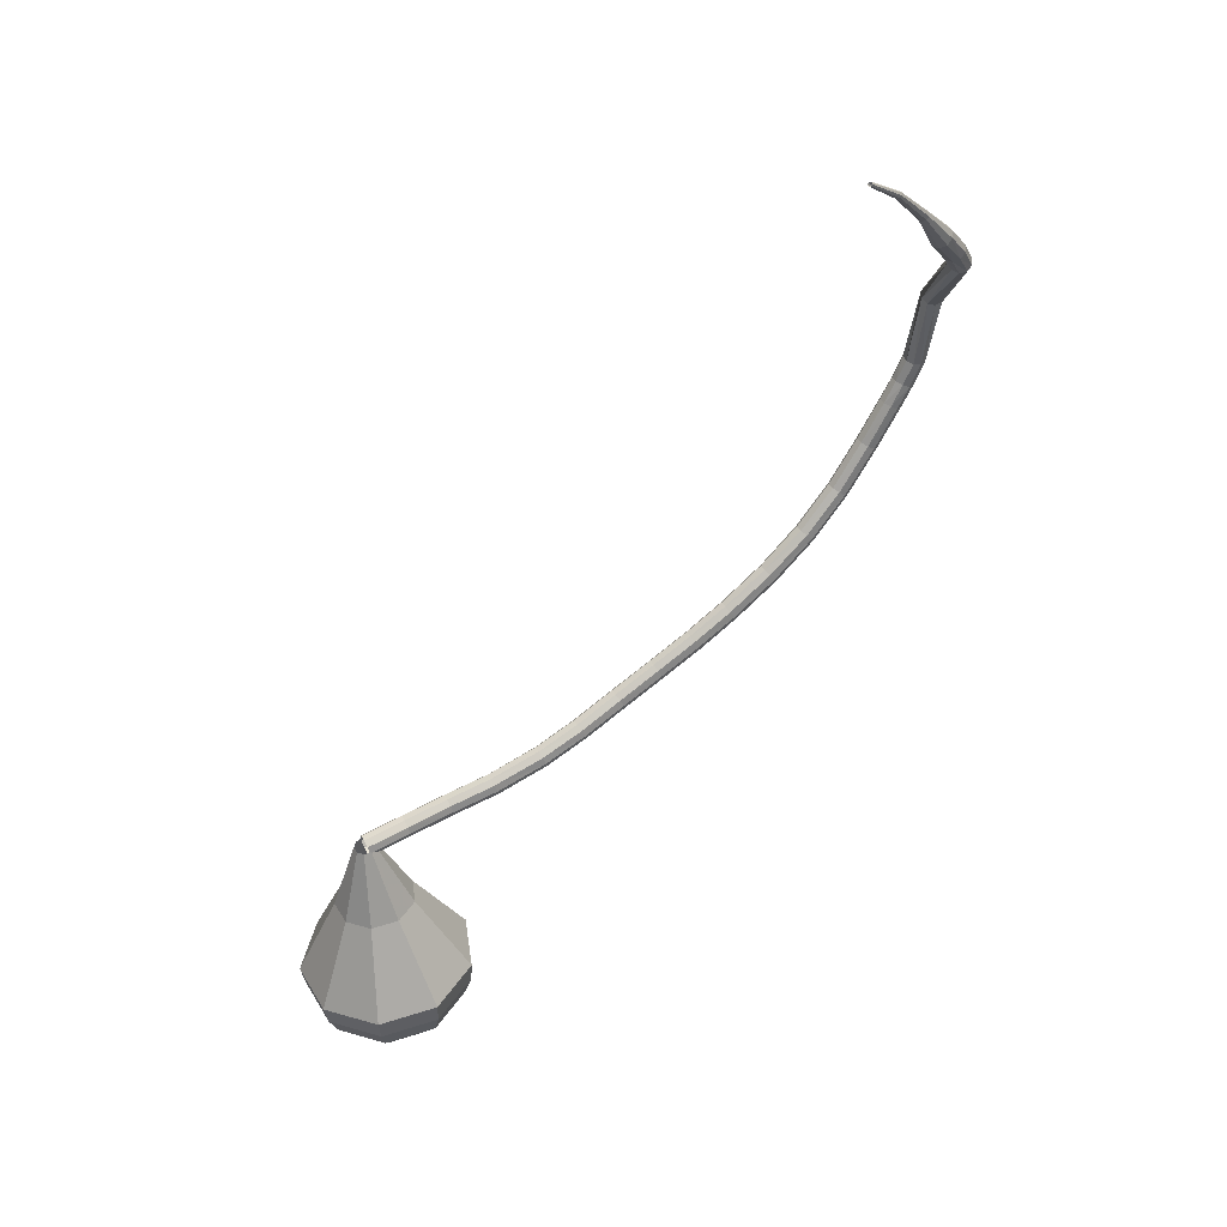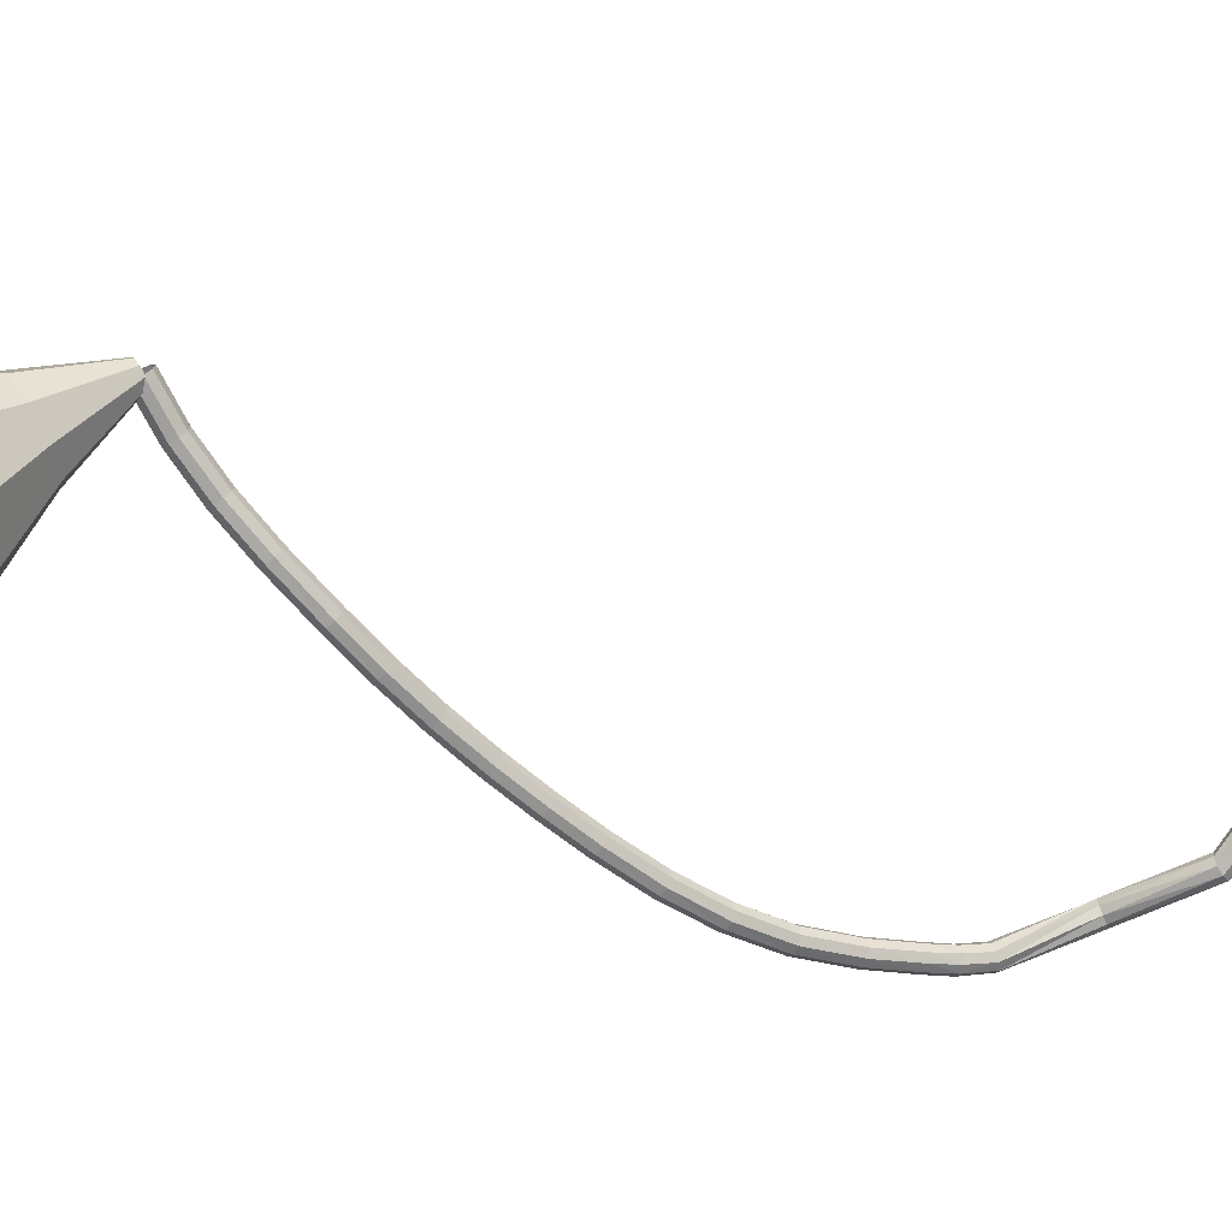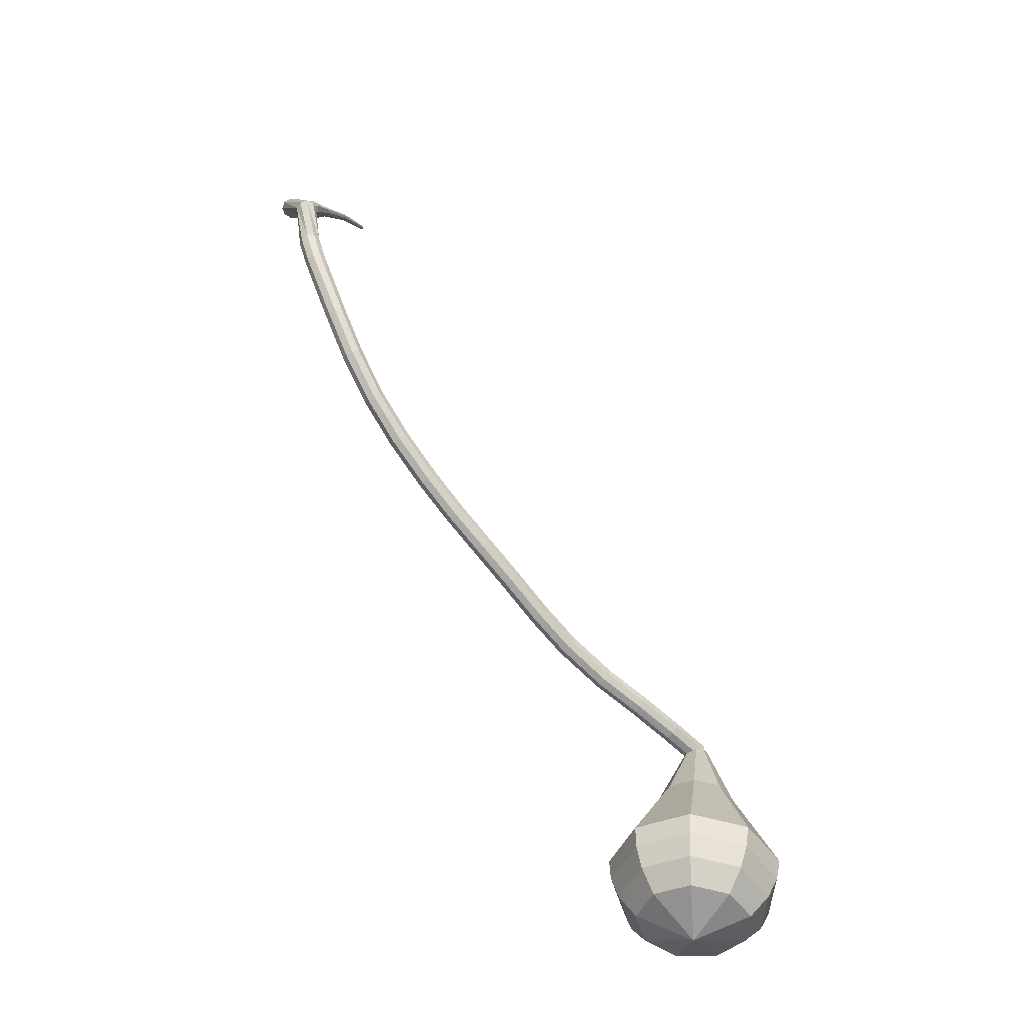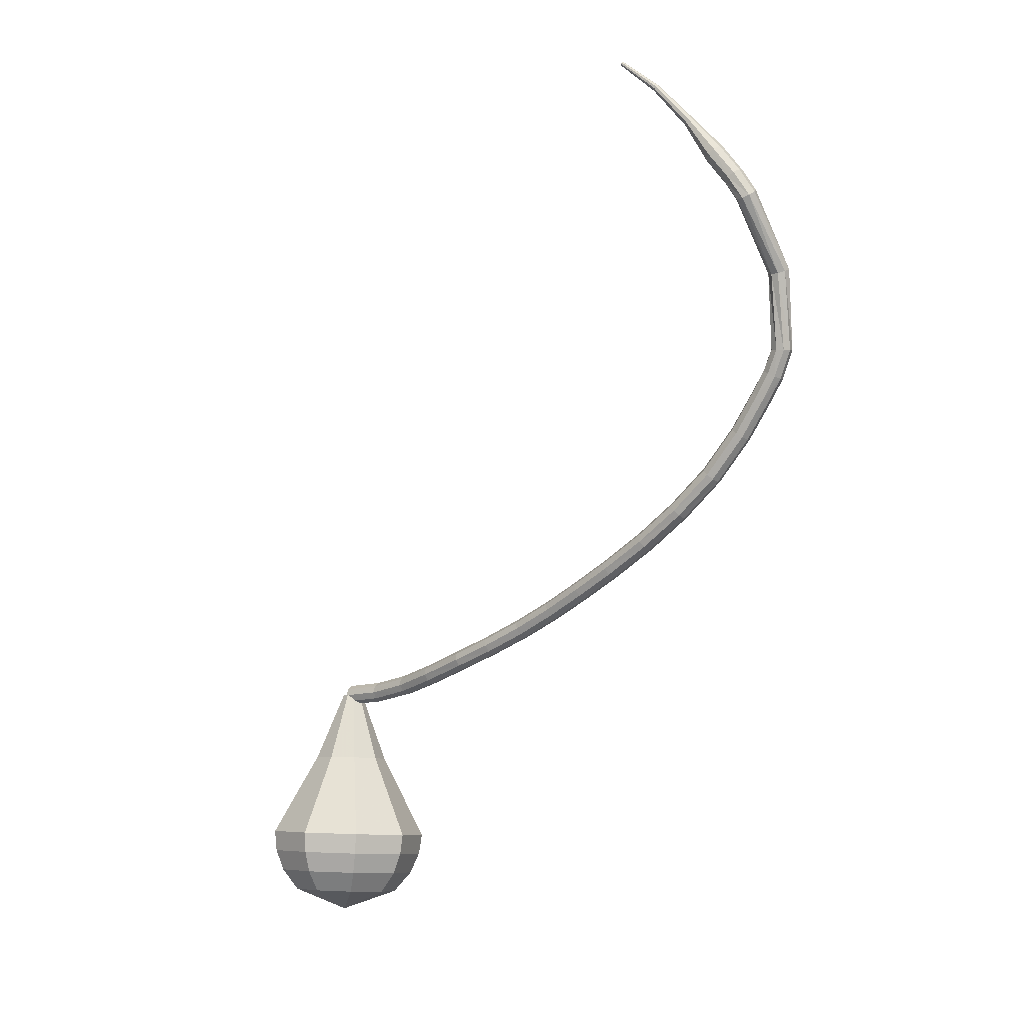
<metadata>
{"format":"obj","ext":"obj","renderer":"f3d","projection":"perspective","resolution":1024,"background":"white","views":[{"elev":45.8,"azim":-167.9,"up":"+Z"},{"elev":62.2,"azim":-119.0,"up":"+Y"},{"elev":-51.4,"azim":-3.6,"up":"+Z"},{"elev":-3.1,"azim":-100.2,"up":"+Z"}]}
</metadata>
<code>
g tube1
v 133.5 128.1 93.71
v 133.6 127.9 93.07
v 134 127.4 92.73
v 134.4 126.9 92.85
v 134.8 126.6 93.37
v 134.8 126.7 94.05
v 134.6 127 94.58
v 134.1 127.5 94.69
v 133.7 128 94.35
v 133.5 128.1 93.71
v 130.6 125.5 94.11
v 130.6 125.3 93.47
v 131 124.8 93.13
v 131.4 124.2 93.25
v 131.7 124 93.77
v 131.8 124 94.45
v 131.6 124.4 94.96
v 131.2 124.9 95.08
v 130.8 125.4 94.74
v 130.6 125.5 94.11
v 127.3 123.1 94.96
v 127.3 122.8 94.34
v 127.5 122.3 94.01
v 127.9 121.7 94.12
v 128.3 121.4 94.63
v 128.4 121.5 95.29
v 128.3 122 95.8
v 127.9 122.5 95.92
v 127.5 123 95.59
v 127.3 123.1 94.96
v 123.8 120.9 96.15
v 123.7 120.6 95.54
v 124 120.1 95.21
v 124.4 119.5 95.33
v 124.8 119.2 95.83
v 124.9 119.4 96.48
v 124.8 119.8 96.98
v 124.5 120.4 97.09
v 124.1 120.8 96.76
v 123.8 120.9 96.15
v 120 118.2 97.75
v 120 117.9 97.14
v 120.2 117.4 96.82
v 120.7 116.9 96.93
v 121.1 116.6 97.43
v 121.3 116.8 98.07
v 121.2 117.2 98.56
v 120.8 117.8 98.67
v 120.3 118.2 98.35
v 120 118.2 97.75
v 117 115.6 99.24
v 117 115.3 98.65
v 117.3 114.8 98.33
v 117.8 114.3 98.44
v 118.2 114.1 98.93
v 118.4 114.3 99.56
v 118.3 114.7 100
v 117.9 115.3 100.2
v 117.4 115.6 99.84
v 117 115.6 99.24
v 114.1 112.9 101
v 114.1 112.6 100.4
v 114.4 112 100.1
v 114.9 111.6 100.2
v 115.3 111.4 100.7
v 115.5 111.6 101.3
v 115.4 112.1 101.7
v 115 112.6 101.9
v 114.5 112.9 101.5
v 114.1 112.9 101
v 111.2 110.4 102.8
v 111.2 110.1 102.3
v 111.4 109.5 101.9
v 111.9 109 102.1
v 112.4 108.8 102.5
v 112.6 109 103.1
v 112.5 109.5 103.6
v 112.1 110.1 103.7
v 111.6 110.4 103.4
v 111.2 110.4 102.8
v 108.4 108.1 104.8
v 108.4 107.7 104.2
v 108.6 107.2 103.9
v 109.1 106.7 104
v 109.6 106.5 104.5
v 109.8 106.7 105.1
v 109.7 107.2 105.5
v 109.3 107.8 105.6
v 108.8 108.1 105.3
v 108.4 108.1 104.8
v 105.8 105.8 106.8
v 105.7 105.4 106.2
v 105.9 104.8 105.9
v 106.4 104.4 106
v 106.9 104.2 106.5
v 107.2 104.4 107.1
v 107.1 105 107.5
v 106.7 105.5 107.6
v 106.2 105.8 107.3
v 105.8 105.8 106.8
v 102.8 103 109.3
v 102.7 102.6 108.8
v 102.9 102 108.5
v 103.5 101.6 108.6
v 104 101.5 109.1
v 104.3 101.8 109.6
v 104.2 102.3 110
v 103.8 102.8 110.1
v 103.2 103.1 109.9
v 102.8 103 109.3
v 100.1 100.3 112.2
v 99.98 99.83 111.7
v 100.3 99.26 111.5
v 100.8 98.86 111.6
v 101.4 98.81 112
v 101.7 99.13 112.5
v 101.6 99.68 112.9
v 101.1 100.2 113
v 100.5 100.4 112.7
v 100.1 100.3 112.2
v 97.79 97.65 115.5
v 97.66 97.14 115.1
v 97.94 96.56 114.8
v 98.51 96.19 114.9
v 99.1 96.19 115.3
v 99.42 96.58 115.7
v 99.34 97.16 116.1
v 98.89 97.66 116.2
v 98.28 97.86 115.9
v 97.79 97.65 115.5
v 95.85 95.38 119.3
v 95.68 94.83 118.9
v 95.94 94.23 118.7
v 96.51 93.85 118.8
v 97.12 93.88 119.1
v 97.49 94.29 119.5
v 97.44 94.9 119.8
v 97 95.42 119.8
v 96.37 95.61 119.6
v 95.85 95.38 119.3
v 94.34 93.77 122.7
v 94.14 93.22 122.4
v 94.37 92.6 122.2
v 94.93 92.21 122.3
v 95.55 92.23 122.5
v 95.95 92.65 122.9
v 95.93 93.27 123.2
v 95.51 93.81 123.2
v 94.88 94 123.1
v 94.34 93.77 122.7
v 93.56 92.95 124.7
v 93.31 92.39 124.4
v 93.49 91.75 124.2
v 94.03 91.33 124.3
v 94.67 91.34 124.5
v 95.12 91.76 124.8
v 95.15 92.4 125.1
v 94.77 92.96 125.1
v 94.14 93.18 125
v 93.56 92.95 124.7
v 93.45 92.61 126.9
v 92.84 92.34 126.8
v 92.54 91.73 126.8
v 92.7 91.06 126.8
v 93.24 90.66 126.9
v 93.91 90.7 127
v 94.4 91.17 127.1
v 94.47 91.85 127.1
v 94.1 92.42 127
v 93.45 92.61 126.9
v 93.4 92.7 134.1
v 92.86 93.05 133.9
v 92.19 92.97 133.8
v 91.71 92.5 133.8
v 91.63 91.84 134
v 92 91.32 134.2
v 92.64 91.17 134.4
v 93.25 91.47 134.5
v 93.56 92.07 134.3
v 93.4 92.7 134.1
v 91.48 96.16 140.7
v 91.1 96.62 140.4
v 90.44 96.72 140.2
v 89.83 96.42 140.3
v 89.55 95.86 140.5
v 89.72 95.3 140.9
v 90.28 95 141.2
v 90.95 95.11 141.2
v 91.43 95.56 141
v 91.48 96.16 140.7
v 91.93 96.34 142.5
v 92.01 96.9 142.1
v 91.66 97.45 141.9
v 91.04 97.74 142
v 90.44 97.62 142.3
v 90.15 97.15 142.7
v 90.29 96.56 143
v 90.8 96.11 143.1
v 91.45 96.03 142.9
v 91.93 96.34 142.5
v 92.97 97.8 144.8
v 93.07 98.35 144.4
v 92.74 98.91 144.2
v 92.14 99.22 144.3
v 91.54 99.14 144.6
v 91.23 98.69 145
v 91.35 98.1 145.4
v 91.85 97.64 145.4
v 92.49 97.52 145.2
v 92.97 97.8 144.8
v 93.98 100.1 148.1
v 94.02 100.4 147.9
v 93.86 100.7 147.8
v 93.55 100.8 147.8
v 93.26 100.8 148
v 93.11 100.6 148.2
v 93.18 100.3 148.4
v 93.43 100.1 148.4
v 93.74 100 148.3
v 93.98 100.1 148.1
v 95.71 102.9 151.6
v 95.73 103 151.4
v 95.61 103.2 151.4
v 95.41 103.3 151.4
v 95.22 103.3 151.5
v 95.13 103.2 151.7
v 95.19 103 151.8
v 95.36 102.9 151.8
v 95.56 102.8 151.7
v 95.71 102.9 151.6
v 97.53 105.8 154.3
v 97.54 105.9 154.2
v 97.46 106 154.1
v 97.34 106 154.1
v 97.23 106 154.2
v 97.18 106 154.3
v 97.22 105.9 154.4
v 97.32 105.8 154.4
v 97.45 105.7 154.4
v 97.53 105.8 154.3
f 1 2 12
f 12 11 1
f 2 3 13
f 13 12 2
f 3 4 14
f 14 13 3
f 4 5 15
f 15 14 4
f 5 6 16
f 16 15 5
f 6 7 17
f 17 16 6
f 7 8 18
f 18 17 7
f 8 9 19
f 19 18 8
f 9 10 20
f 20 19 9
f 11 12 22
f 22 21 11
f 12 13 23
f 23 22 12
f 13 14 24
f 24 23 13
f 14 15 25
f 25 24 14
f 15 16 26
f 26 25 15
f 16 17 27
f 27 26 16
f 17 18 28
f 28 27 17
f 18 19 29
f 29 28 18
f 19 20 30
f 30 29 19
f 21 22 32
f 32 31 21
f 22 23 33
f 33 32 22
f 23 24 34
f 34 33 23
f 24 25 35
f 35 34 24
f 25 26 36
f 36 35 25
f 26 27 37
f 37 36 26
f 27 28 38
f 38 37 27
f 28 29 39
f 39 38 28
f 29 30 40
f 40 39 29
f 31 32 42
f 42 41 31
f 32 33 43
f 43 42 32
f 33 34 44
f 44 43 33
f 34 35 45
f 45 44 34
f 35 36 46
f 46 45 35
f 36 37 47
f 47 46 36
f 37 38 48
f 48 47 37
f 38 39 49
f 49 48 38
f 39 40 50
f 50 49 39
f 41 42 52
f 52 51 41
f 42 43 53
f 53 52 42
f 43 44 54
f 54 53 43
f 44 45 55
f 55 54 44
f 45 46 56
f 56 55 45
f 46 47 57
f 57 56 46
f 47 48 58
f 58 57 47
f 48 49 59
f 59 58 48
f 49 50 60
f 60 59 49
f 51 52 62
f 62 61 51
f 52 53 63
f 63 62 52
f 53 54 64
f 64 63 53
f 54 55 65
f 65 64 54
f 55 56 66
f 66 65 55
f 56 57 67
f 67 66 56
f 57 58 68
f 68 67 57
f 58 59 69
f 69 68 58
f 59 60 70
f 70 69 59
f 61 62 72
f 72 71 61
f 62 63 73
f 73 72 62
f 63 64 74
f 74 73 63
f 64 65 75
f 75 74 64
f 65 66 76
f 76 75 65
f 66 67 77
f 77 76 66
f 67 68 78
f 78 77 67
f 68 69 79
f 79 78 68
f 69 70 80
f 80 79 69
f 71 72 82
f 82 81 71
f 72 73 83
f 83 82 72
f 73 74 84
f 84 83 73
f 74 75 85
f 85 84 74
f 75 76 86
f 86 85 75
f 76 77 87
f 87 86 76
f 77 78 88
f 88 87 77
f 78 79 89
f 89 88 78
f 79 80 90
f 90 89 79
f 81 82 92
f 92 91 81
f 82 83 93
f 93 92 82
f 83 84 94
f 94 93 83
f 84 85 95
f 95 94 84
f 85 86 96
f 96 95 85
f 86 87 97
f 97 96 86
f 87 88 98
f 98 97 87
f 88 89 99
f 99 98 88
f 89 90 100
f 100 99 89
f 91 92 102
f 102 101 91
f 92 93 103
f 103 102 92
f 93 94 104
f 104 103 93
f 94 95 105
f 105 104 94
f 95 96 106
f 106 105 95
f 96 97 107
f 107 106 96
f 97 98 108
f 108 107 97
f 98 99 109
f 109 108 98
f 99 100 110
f 110 109 99
f 101 102 112
f 112 111 101
f 102 103 113
f 113 112 102
f 103 104 114
f 114 113 103
f 104 105 115
f 115 114 104
f 105 106 116
f 116 115 105
f 106 107 117
f 117 116 106
f 107 108 118
f 118 117 107
f 108 109 119
f 119 118 108
f 109 110 120
f 120 119 109
f 111 112 122
f 122 121 111
f 112 113 123
f 123 122 112
f 113 114 124
f 124 123 113
f 114 115 125
f 125 124 114
f 115 116 126
f 126 125 115
f 116 117 127
f 127 126 116
f 117 118 128
f 128 127 117
f 118 119 129
f 129 128 118
f 119 120 130
f 130 129 119
f 121 122 132
f 132 131 121
f 122 123 133
f 133 132 122
f 123 124 134
f 134 133 123
f 124 125 135
f 135 134 124
f 125 126 136
f 136 135 125
f 126 127 137
f 137 136 126
f 127 128 138
f 138 137 127
f 128 129 139
f 139 138 128
f 129 130 140
f 140 139 129
f 131 132 142
f 142 141 131
f 132 133 143
f 143 142 132
f 133 134 144
f 144 143 133
f 134 135 145
f 145 144 134
f 135 136 146
f 146 145 135
f 136 137 147
f 147 146 136
f 137 138 148
f 148 147 137
f 138 139 149
f 149 148 138
f 139 140 150
f 150 149 139
f 141 142 152
f 152 151 141
f 142 143 153
f 153 152 142
f 143 144 154
f 154 153 143
f 144 145 155
f 155 154 144
f 145 146 156
f 156 155 145
f 146 147 157
f 157 156 146
f 147 148 158
f 158 157 147
f 148 149 159
f 159 158 148
f 149 150 160
f 160 159 149
f 151 152 162
f 162 161 151
f 152 153 163
f 163 162 152
f 153 154 164
f 164 163 153
f 154 155 165
f 165 164 154
f 155 156 166
f 166 165 155
f 156 157 167
f 167 166 156
f 157 158 168
f 168 167 157
f 158 159 169
f 169 168 158
f 159 160 170
f 170 169 159
f 161 162 172
f 172 171 161
f 162 163 173
f 173 172 162
f 163 164 174
f 174 173 163
f 164 165 175
f 175 174 164
f 165 166 176
f 176 175 165
f 166 167 177
f 177 176 166
f 167 168 178
f 178 177 167
f 168 169 179
f 179 178 168
f 169 170 180
f 180 179 169
f 171 172 182
f 182 181 171
f 172 173 183
f 183 182 172
f 173 174 184
f 184 183 173
f 174 175 185
f 185 184 174
f 175 176 186
f 186 185 175
f 176 177 187
f 187 186 176
f 177 178 188
f 188 187 177
f 178 179 189
f 189 188 178
f 179 180 190
f 190 189 179
f 181 182 192
f 192 191 181
f 182 183 193
f 193 192 182
f 183 184 194
f 194 193 183
f 184 185 195
f 195 194 184
f 185 186 196
f 196 195 185
f 186 187 197
f 197 196 186
f 187 188 198
f 198 197 187
f 188 189 199
f 199 198 188
f 189 190 200
f 200 199 189
f 191 192 202
f 202 201 191
f 192 193 203
f 203 202 192
f 193 194 204
f 204 203 193
f 194 195 205
f 205 204 194
f 195 196 206
f 206 205 195
f 196 197 207
f 207 206 196
f 197 198 208
f 208 207 197
f 198 199 209
f 209 208 198
f 199 200 210
f 210 209 199
f 201 202 212
f 212 211 201
f 202 203 213
f 213 212 202
f 203 204 214
f 214 213 203
f 204 205 215
f 215 214 204
f 205 206 216
f 216 215 205
f 206 207 217
f 217 216 206
f 207 208 218
f 218 217 207
f 208 209 219
f 219 218 208
f 209 210 220
f 220 219 209
f 211 212 222
f 222 221 211
f 212 213 223
f 223 222 212
f 213 214 224
f 224 223 213
f 214 215 225
f 225 224 214
f 215 216 226
f 226 225 215
f 216 217 227
f 227 226 216
f 217 218 228
f 228 227 217
f 218 219 229
f 229 228 218
f 219 220 230
f 230 229 219
f 221 222 232
f 232 231 221
f 222 223 233
f 233 232 222
f 223 224 234
f 234 233 223
f 224 225 235
f 235 234 224
f 225 226 236
f 236 235 225
f 226 227 237
f 237 236 226
f 227 228 238
f 238 237 227
f 228 229 239
f 239 238 228
f 229 230 240
f 240 239 229
v 134.7 128.2 93.71
v 135.1 127.7 93.66
v 135.1 127 93.63
v 134.7 126.5 93.64
v 134 126.4 93.68
v 133.4 126.7 93.74
v 133.2 127.3 93.79
v 133.4 128 93.8
v 134 128.3 93.77
v 134.7 128.2 93.71
v 135.4 130.8 86.97
v 137.1 128.9 86.75
v 137.1 126.4 86.64
v 135.5 124.5 86.68
v 133 124 86.85
v 130.8 125.3 87.08
v 130 127.6 87.25
v 130.8 130 87.29
v 133 131.2 87.18
v 135.4 130.8 86.97
v 135.8 131.9 84.98
v 137.9 129.4 84.7
v 137.9 126.2 84.55
v 135.9 123.6 84.6
v 132.7 123.1 84.83
v 129.9 124.6 85.12
v 128.7 127.7 85.35
v 129.8 130.7 85.4
v 132.6 132.4 85.25
v 135.8 131.9 84.98
v 136.2 132.9 82.98
v 138.8 129.9 82.64
v 138.8 125.9 82.46
v 136.3 122.8 82.53
v 132.3 122.1 82.8
v 128.9 124 83.16
v 127.5 127.8 83.44
v 128.8 131.5 83.5
v 132.3 133.6 83.32
v 136.2 132.9 82.98
v 136.6 133.9 80.99
v 139.6 130.3 80.59
v 139.7 125.6 80.38
v 136.6 122 80.45
v 132 121.1 80.78
v 127.9 123.4 81.21
v 126.3 127.8 81.53
v 127.8 132.3 81.61
v 131.9 134.7 81.39
v 136.6 133.9 80.99
v 136.9 135 79
v 140.5 130.8 78.54
v 140.5 125.3 78.29
v 137 121.1 78.37
v 131.7 120.1 78.75
v 126.9 122.8 79.25
v 125 127.9 79.63
v 126.9 133.1 79.71
v 131.6 135.9 79.46
v 136.9 135 79
v 136.7 134.8 77.01
v 140.1 130.8 76.56
v 140.1 125.5 76.32
v 136.8 121.4 76.4
v 131.6 120.5 76.77
v 127 123 77.25
v 125.1 128 77.61
v 126.9 133 77.7
v 131.4 135.7 77.46
v 136.7 134.8 77.01
v 136.1 134.2 75.02
v 139.2 130.6 74.61
v 139.2 125.9 74.4
v 136.2 122.2 74.47
v 131.5 121.3 74.8
v 127.4 123.7 75.23
v 125.8 128.1 75.56
v 127.4 132.6 75.63
v 131.4 135 75.42
v 136.1 134.2 75.02
v 135.1 132.9 73.02
v 137.5 130.1 72.72
v 137.5 126.5 72.55
v 135.2 123.7 72.61
v 131.7 123.1 72.86
v 128.5 124.8 73.19
v 127.3 128.2 73.44
v 128.5 131.6 73.5
v 131.6 133.5 73.33
v 135.1 132.9 73.02
v 132.4 128.4 71.03
v 132.4 128.4 71.03
v 132.4 128.4 71.03
v 132.4 128.4 71.03
v 132.4 128.4 71.03
v 132.4 128.4 71.03
v 132.4 128.4 71.03
v 132.4 128.4 71.03
v 132.4 128.4 71.03
v 132.4 128.4 71.03
f 241 242 252
f 252 251 241
f 242 243 253
f 253 252 242
f 243 244 254
f 254 253 243
f 244 245 255
f 255 254 244
f 245 246 256
f 256 255 245
f 246 247 257
f 257 256 246
f 247 248 258
f 258 257 247
f 248 249 259
f 259 258 248
f 249 250 260
f 260 259 249
f 251 252 262
f 262 261 251
f 252 253 263
f 263 262 252
f 253 254 264
f 264 263 253
f 254 255 265
f 265 264 254
f 255 256 266
f 266 265 255
f 256 257 267
f 267 266 256
f 257 258 268
f 268 267 257
f 258 259 269
f 269 268 258
f 259 260 270
f 270 269 259
f 261 262 272
f 272 271 261
f 262 263 273
f 273 272 262
f 263 264 274
f 274 273 263
f 264 265 275
f 275 274 264
f 265 266 276
f 276 275 265
f 266 267 277
f 277 276 266
f 267 268 278
f 278 277 267
f 268 269 279
f 279 278 268
f 269 270 280
f 280 279 269
f 271 272 282
f 282 281 271
f 272 273 283
f 283 282 272
f 273 274 284
f 284 283 273
f 274 275 285
f 285 284 274
f 275 276 286
f 286 285 275
f 276 277 287
f 287 286 276
f 277 278 288
f 288 287 277
f 278 279 289
f 289 288 278
f 279 280 290
f 290 289 279
f 281 282 292
f 292 291 281
f 282 283 293
f 293 292 282
f 283 284 294
f 294 293 283
f 284 285 295
f 295 294 284
f 285 286 296
f 296 295 285
f 286 287 297
f 297 296 286
f 287 288 298
f 298 297 287
f 288 289 299
f 299 298 288
f 289 290 300
f 300 299 289
f 291 292 302
f 302 301 291
f 292 293 303
f 303 302 292
f 293 294 304
f 304 303 293
f 294 295 305
f 305 304 294
f 295 296 306
f 306 305 295
f 296 297 307
f 307 306 296
f 297 298 308
f 308 307 297
f 298 299 309
f 309 308 298
f 299 300 310
f 310 309 299
f 301 302 312
f 312 311 301
f 302 303 313
f 313 312 302
f 303 304 314
f 314 313 303
f 304 305 315
f 315 314 304
f 305 306 316
f 316 315 305
f 306 307 317
f 317 316 306
f 307 308 318
f 318 317 307
f 308 309 319
f 319 318 308
f 309 310 320
f 320 319 309
f 311 312 322
f 322 321 311
f 312 313 323
f 323 322 312
f 313 314 324
f 324 323 313
f 314 315 325
f 325 324 314
f 315 316 326
f 326 325 315
f 316 317 327
f 327 326 316
f 317 318 328
f 328 327 317
f 318 319 329
f 329 328 318
f 319 320 330
f 330 329 319
f 321 322 332
f 332 331 321
f 322 323 333
f 333 332 322
f 323 324 334
f 334 333 323
f 324 325 335
f 335 334 324
f 325 326 336
f 336 335 325
f 326 327 337
f 337 336 326
f 327 328 338
f 338 337 327
f 328 329 339
f 339 338 328
f 329 330 340
f 340 339 329
g

</code>
